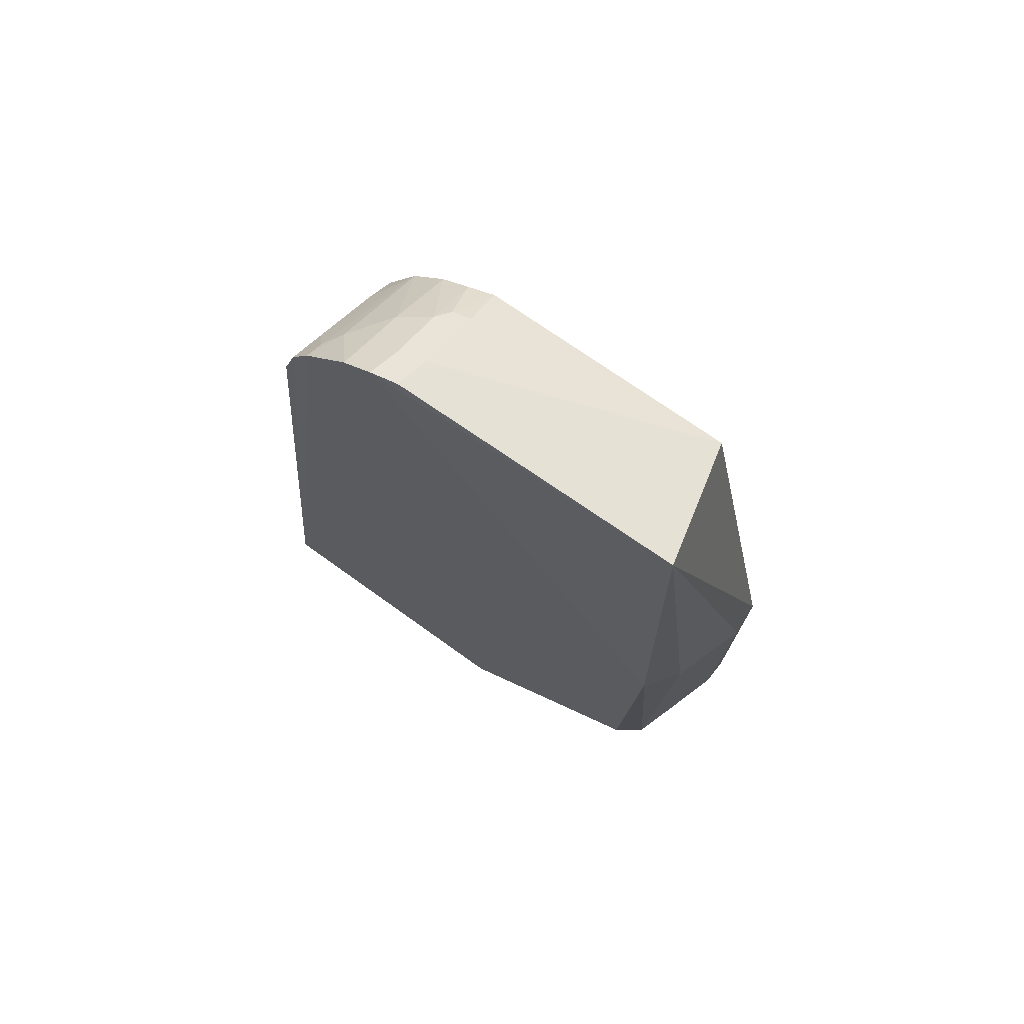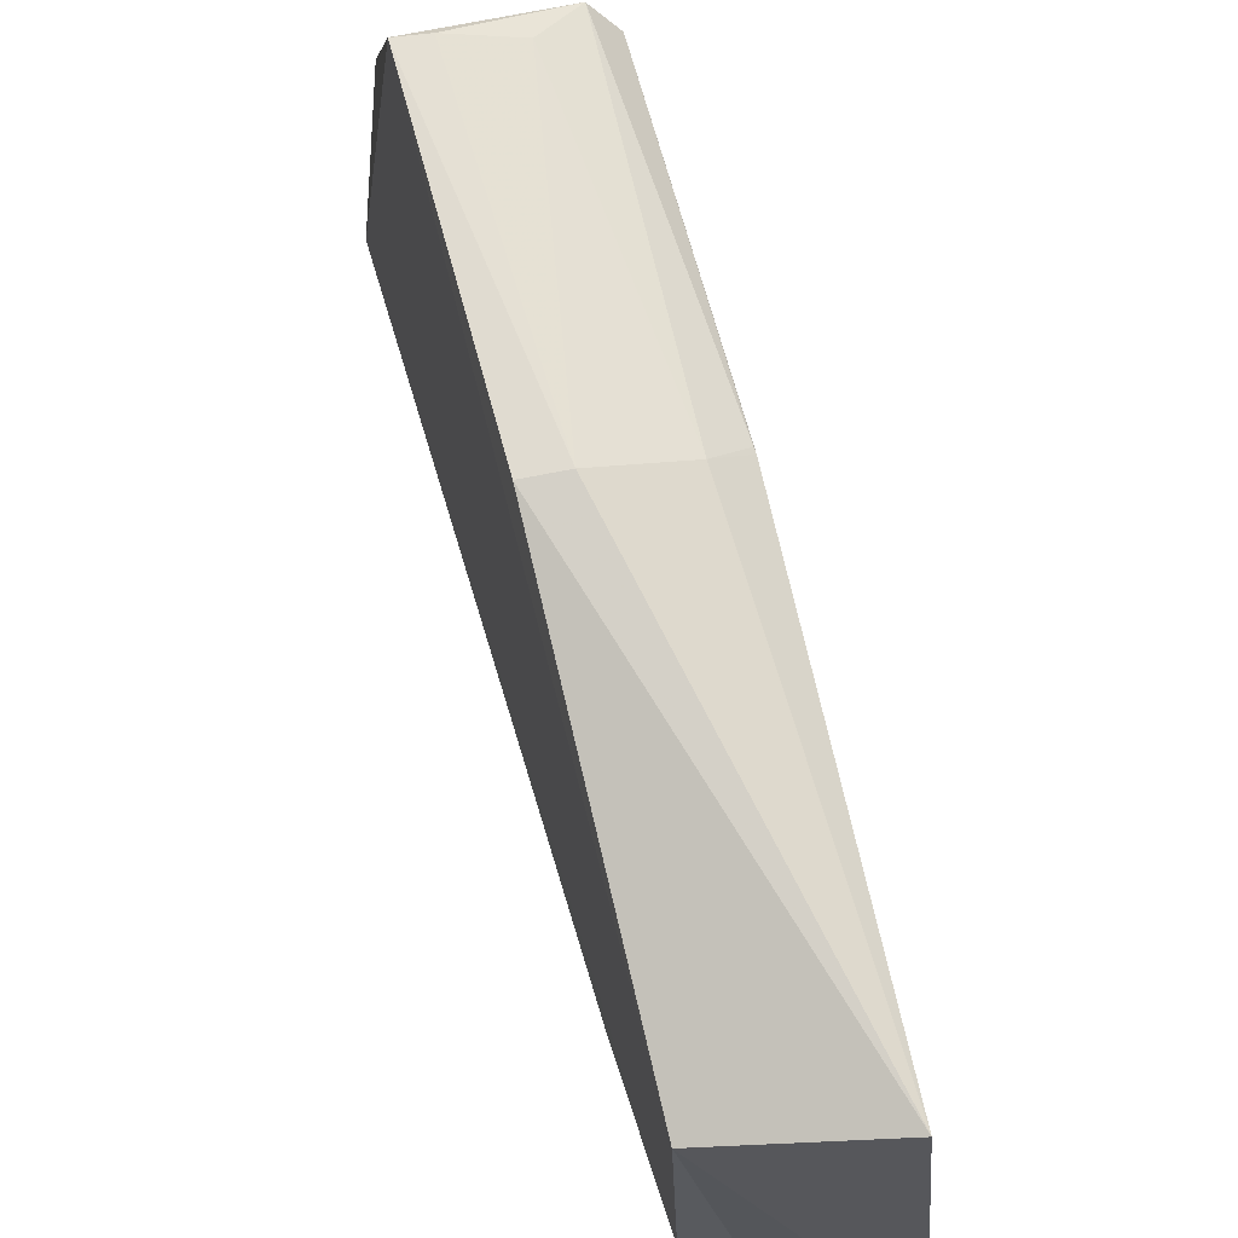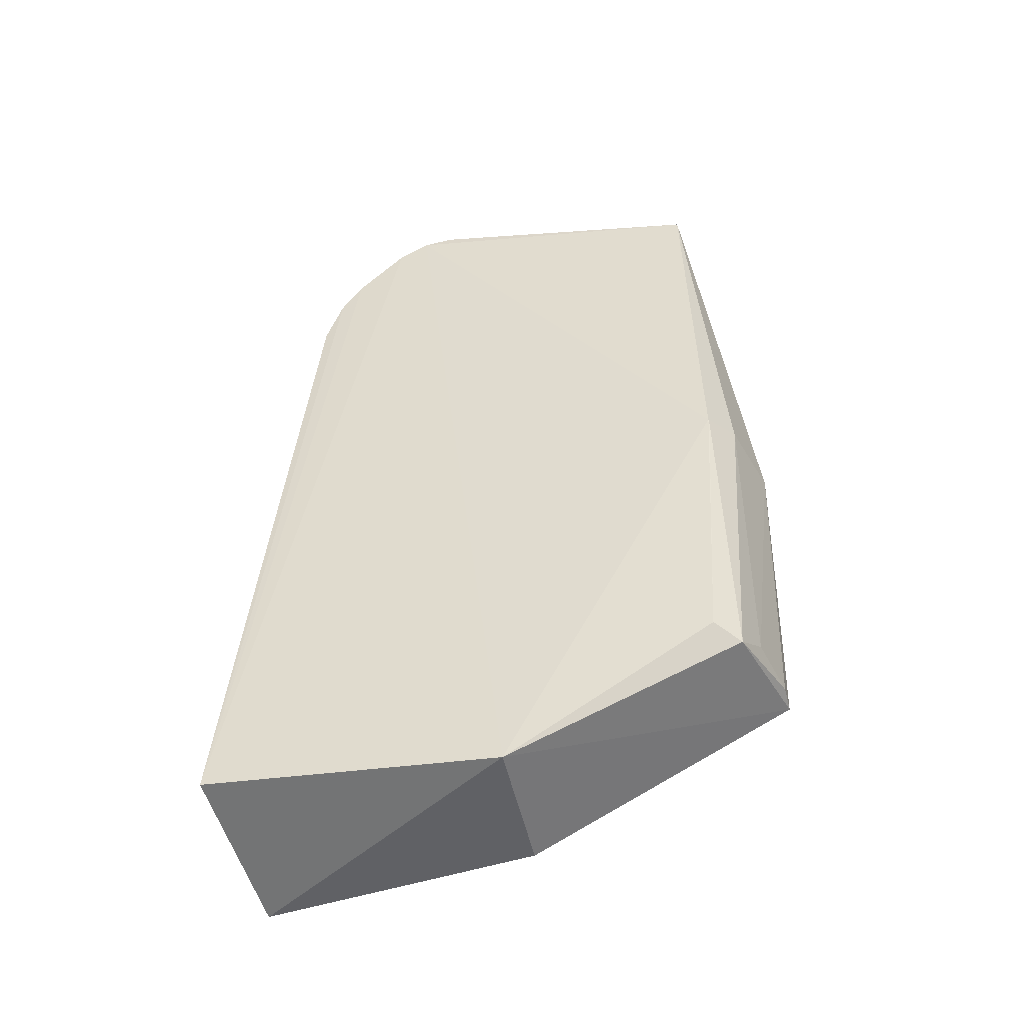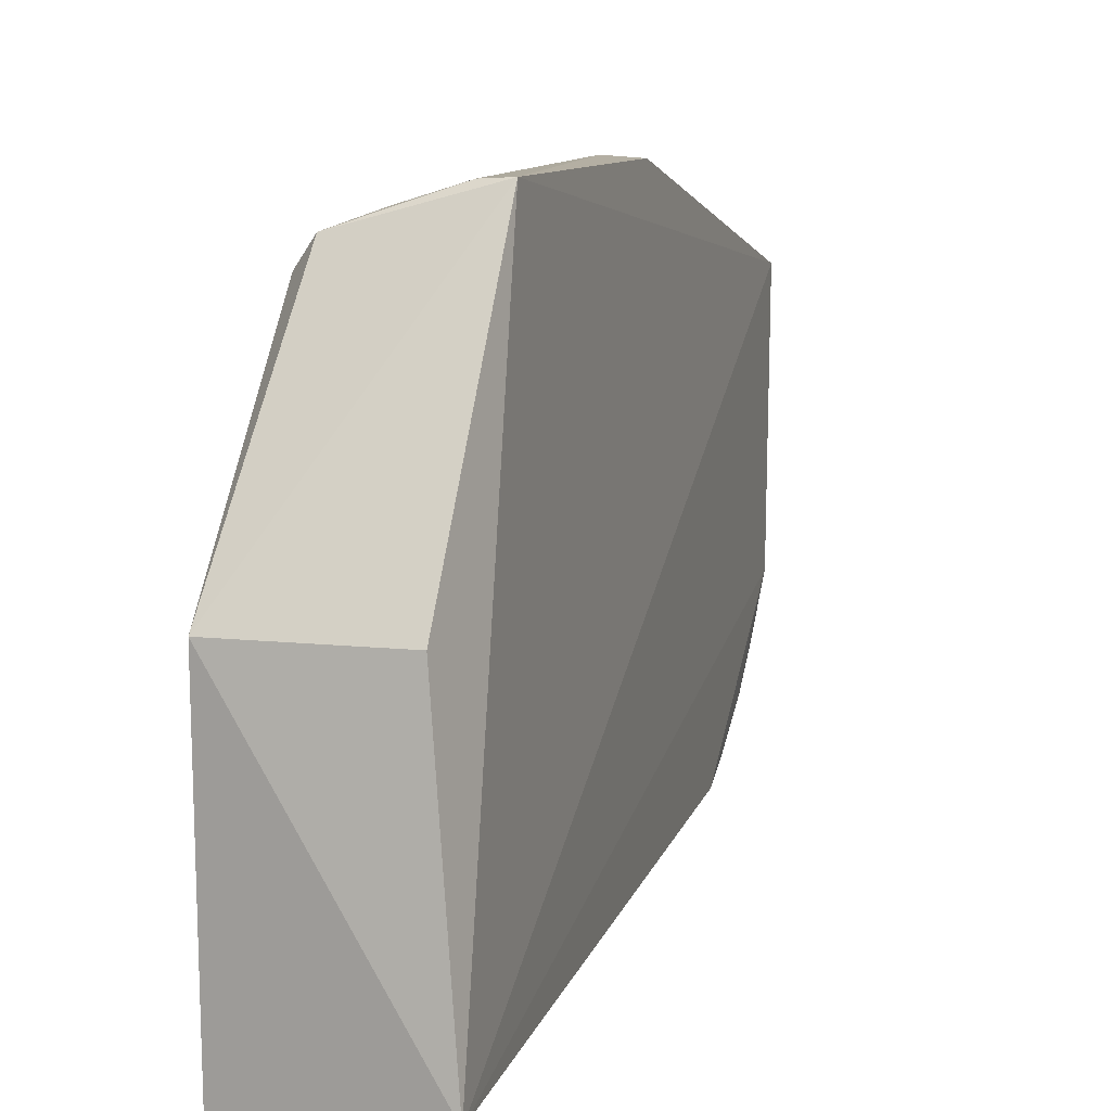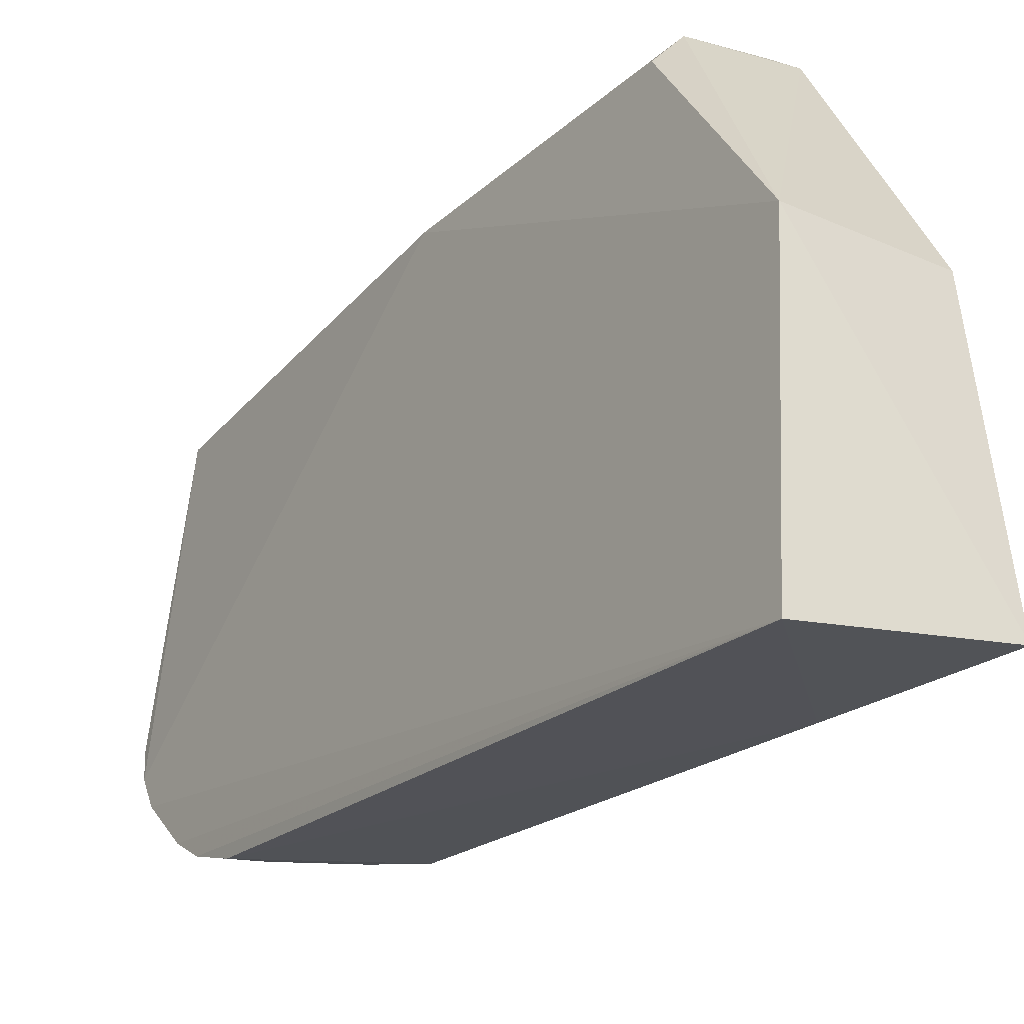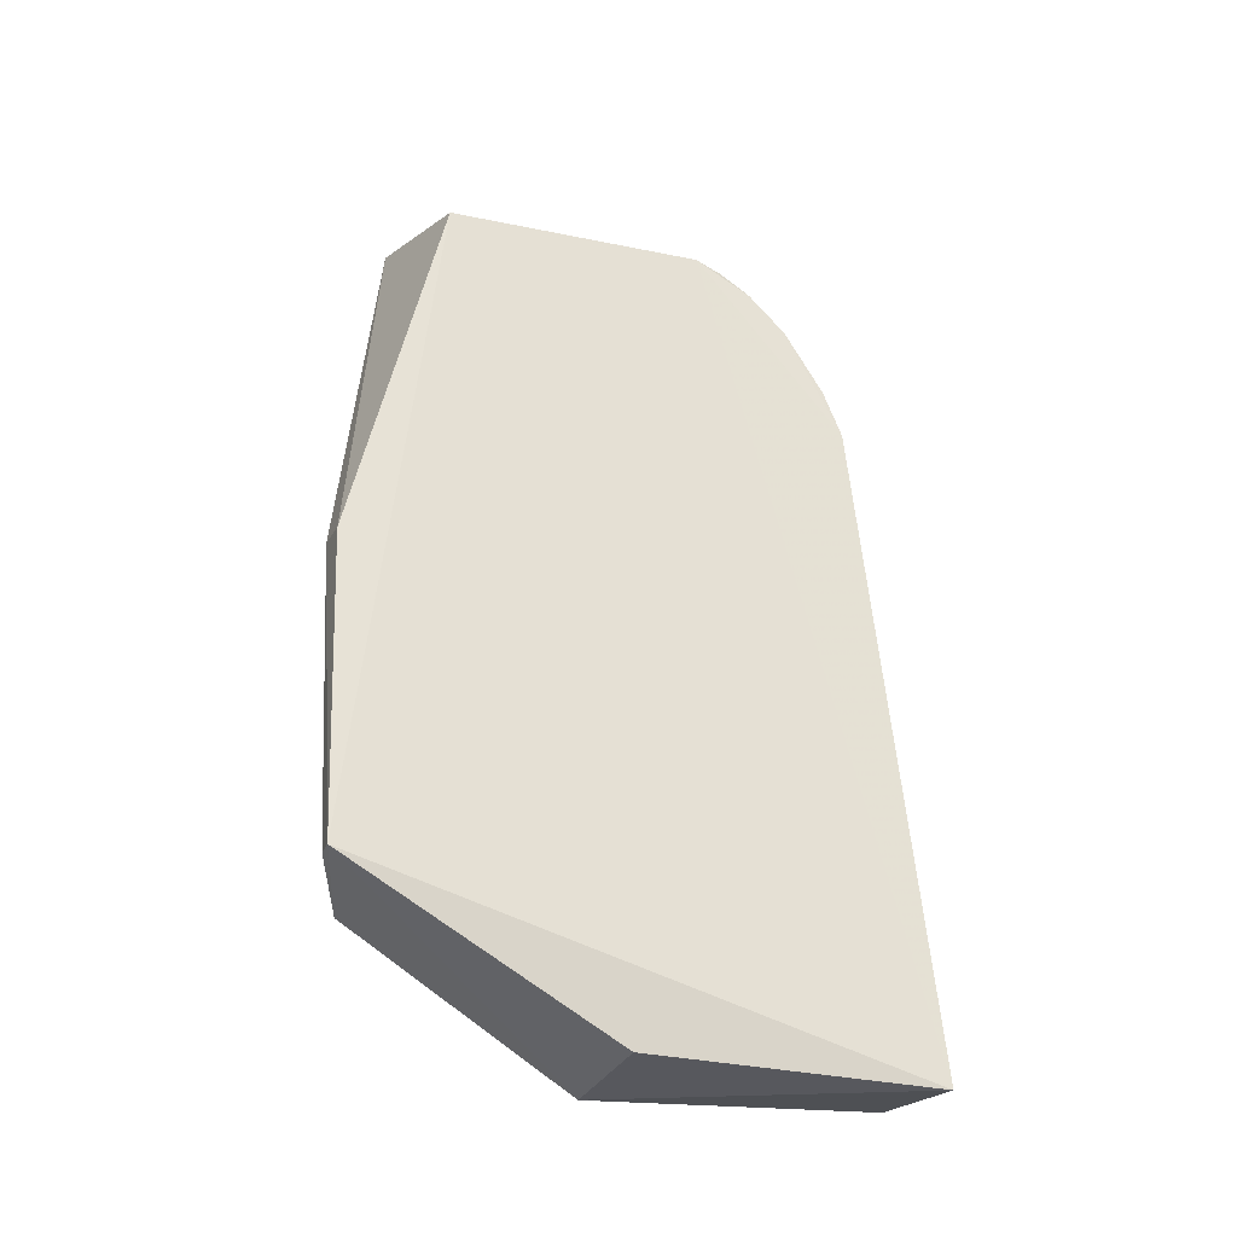
<metadata>
{"format":"obj","ext":"obj","renderer":"f3d","projection":"perspective","resolution":1024,"background":"white","views":[{"elev":71.2,"azim":-54.1,"up":"+Y"},{"elev":68.9,"azim":166.2,"up":"+Z"},{"elev":-48.5,"azim":-78.0,"up":"+Y"},{"elev":8.3,"azim":18.0,"up":"+Z"},{"elev":-28.1,"azim":-33.7,"up":"+Z"},{"elev":-28.0,"azim":71.3,"up":"+Y"}]}
</metadata>
<code>
v 0.2652 -0.2613 -0.001483
v 0.2853 -0.2718 -0.2269
v 0.2641 0.4043 0.1491
v 0.1545 0.4318 0.1766
v 0.1415 -0.2485 -0.2409
v 0.2696 -0.1418 0.2145
v 0.1439 -0.2613 -0.001483
v 0.1406 0.3665 -0.1699
v 0.2644 0.1032 0.2215
v 0.1509 -0.1457 0.1669
v 0.2585 0.3061 -0.1676
v 0.1423 0.4607 -0.06083
v 0.1393 0.4383 -0.1108
v 0.1683 -0.155 0.1871
v 0.26 0.4117 -0.06
v 0.262 0.2647 -0.1814
v 0.1708 0.4535 -0.05743
v 0.1399 0.3949 -0.1517
v 0.1473 0.1013 0.1833
v 0.2353 0.1053 0.2234
v 0.2561 0.3892 -0.1072
v 0.2656 -0.1263 -0.2215
v 0.1421 0.3253 -0.1841
v 0.2563 0.3592 -0.1369
v 0.225 0.4352 -0.05572
v 0.1398 0.454 -0.08507
v 0.1477 0.09736 0.1837
v 0.2469 -0.1395 0.2136
v 0.2313 0.2942 -0.1793
v 0.1679 0.4034 -0.1368
v 0.2285 0.3335 -0.1642
v 0.2563 0.4051 -0.0825
v 0.2108 0.4322 -0.08048
v 0.1735 0.1067 0.2037
v 0.1713 0.3244 -0.1803
v 0.1986 0.4196 -0.1075
v 0.1697 0.3632 -0.1648
v 0.2229 0.4302 -0.07237
v 0.1532 0.4343 -0.1096
v 0.1677 0.4469 -0.08081
v 0.1997 -0.1334 0.1999
v 0.1545 0.3933 -0.1492
f 6 1 2
f 6 2 3
f 7 5 2
f 7 2 1
f 7 1 6
f 9 6 3
f 9 3 4
f 13 5 7
f 14 10 7
f 14 7 6
f 15 3 2
f 16 15 2
f 17 12 4
f 17 4 3
f 18 8 5
f 18 5 13
f 19 7 10
f 20 6 9
f 20 9 4
f 22 16 2
f 22 2 5
f 23 5 8
f 23 22 5
f 23 16 22
f 24 16 11
f 24 15 16
f 24 21 15
f 25 17 3
f 25 3 15
f 26 12 17
f 26 13 7
f 26 7 19
f 26 19 4
f 26 4 12
f 27 19 10
f 27 10 14
f 28 14 6
f 28 6 20
f 29 11 16
f 29 16 23
f 30 18 13
f 31 24 11
f 31 11 29
f 32 15 21
f 33 32 21
f 33 17 25
f 34 27 14
f 34 20 4
f 34 4 19
f 34 19 27
f 35 29 23
f 35 23 8
f 35 31 29
f 35 8 31
f 36 30 13
f 36 21 24
f 36 24 30
f 36 33 21
f 37 31 8
f 37 24 31
f 38 25 15
f 38 15 32
f 38 33 25
f 38 32 33
f 39 13 26
f 39 36 13
f 39 33 36
f 40 26 17
f 40 17 33
f 40 39 26
f 40 33 39
f 41 28 20
f 41 20 34
f 41 34 14
f 41 14 28
f 42 18 30
f 42 30 24
f 42 24 37
f 42 37 8
f 42 8 18

</code>
